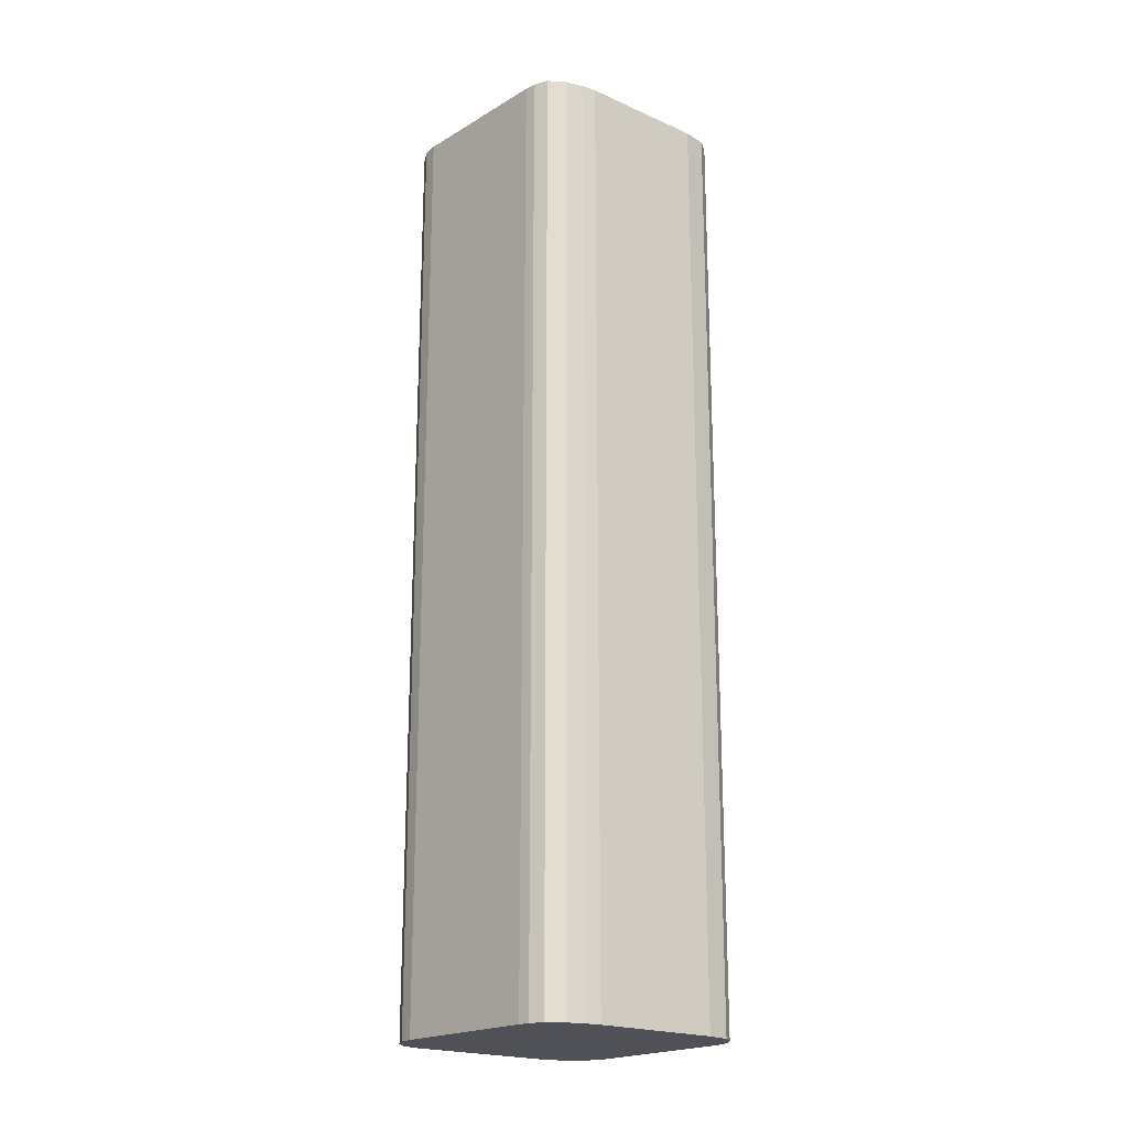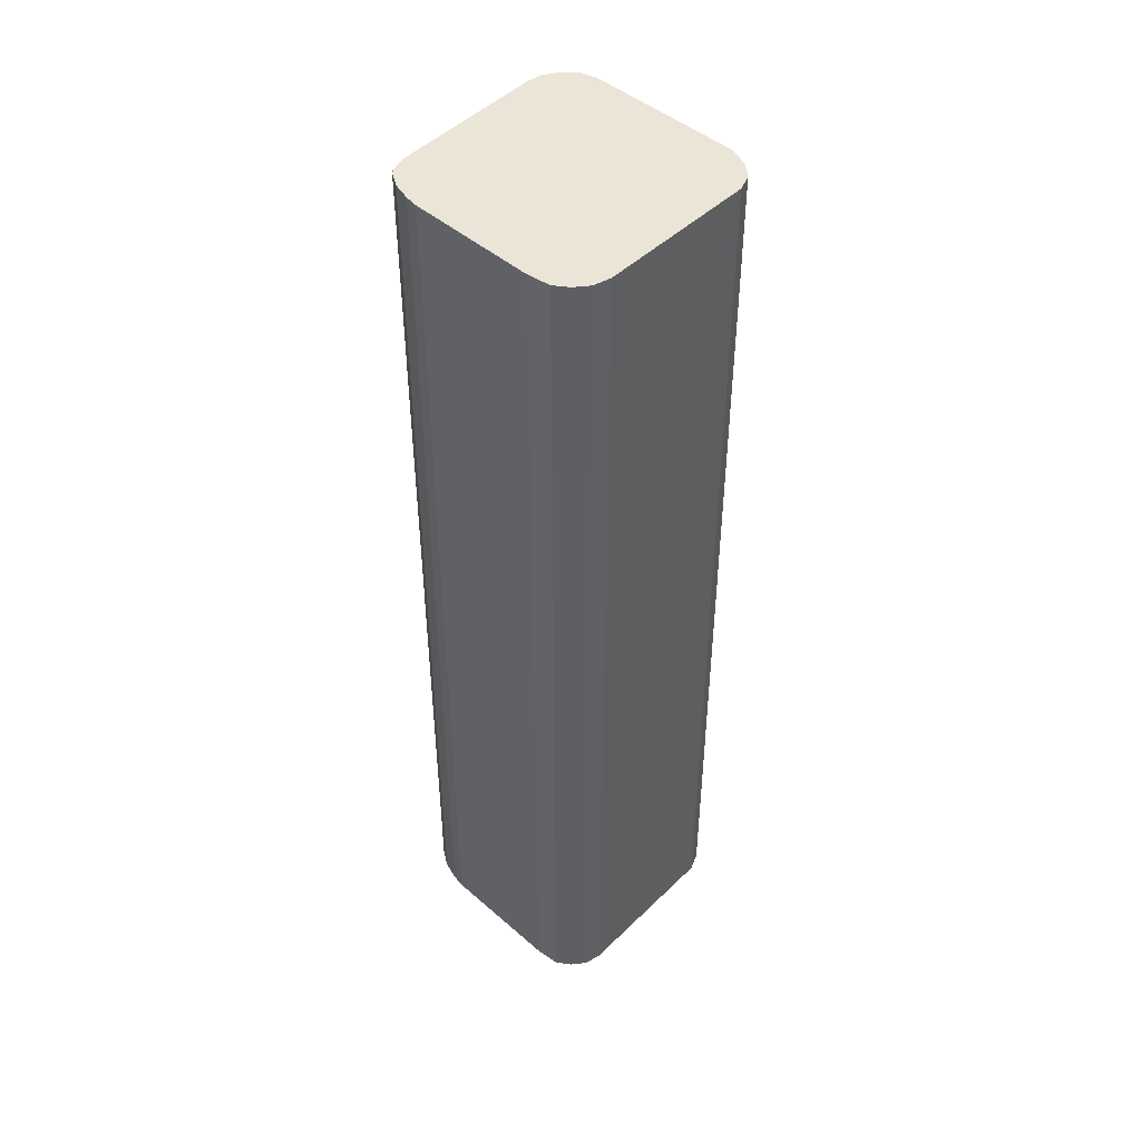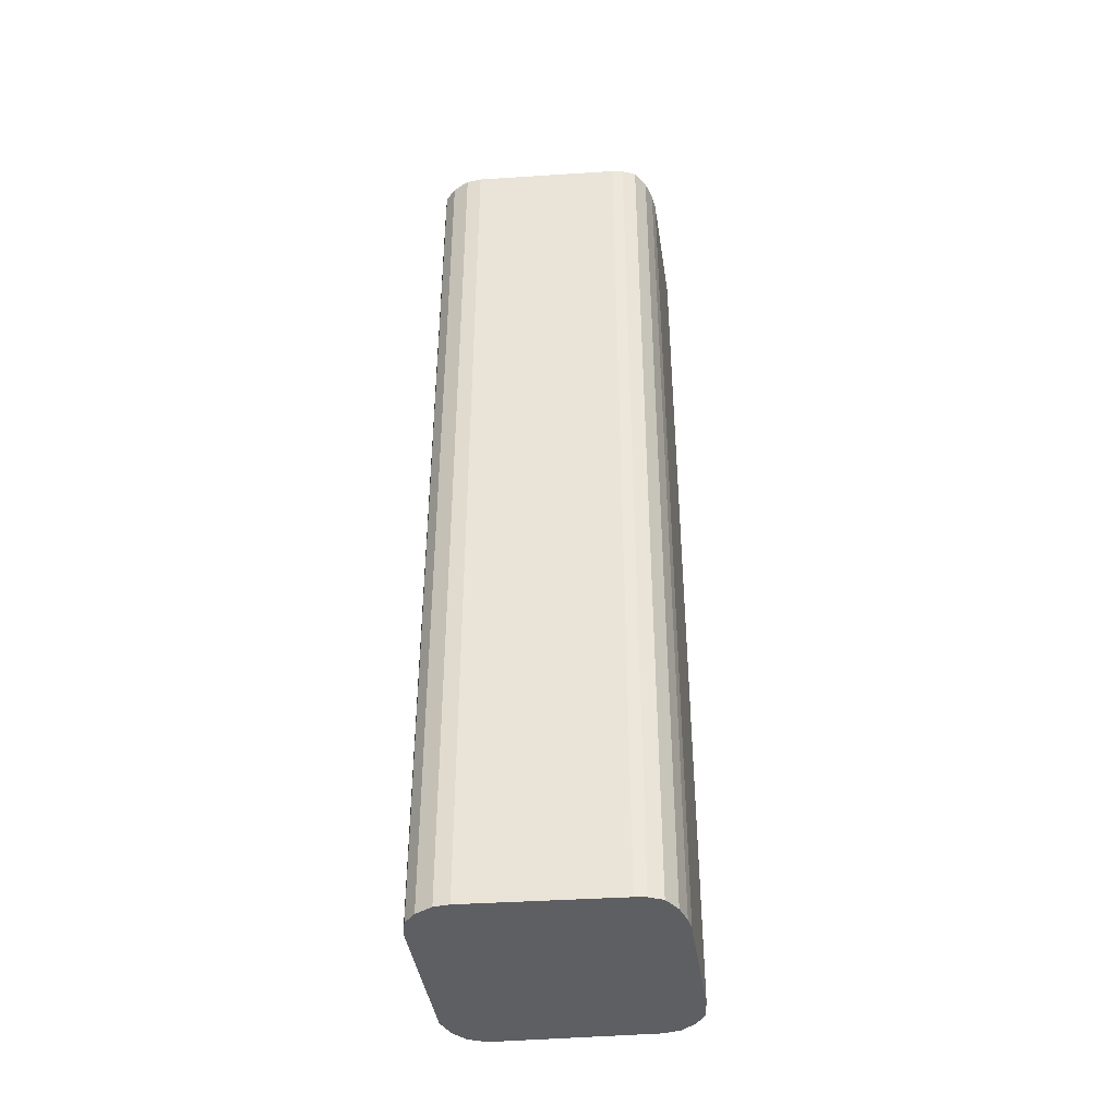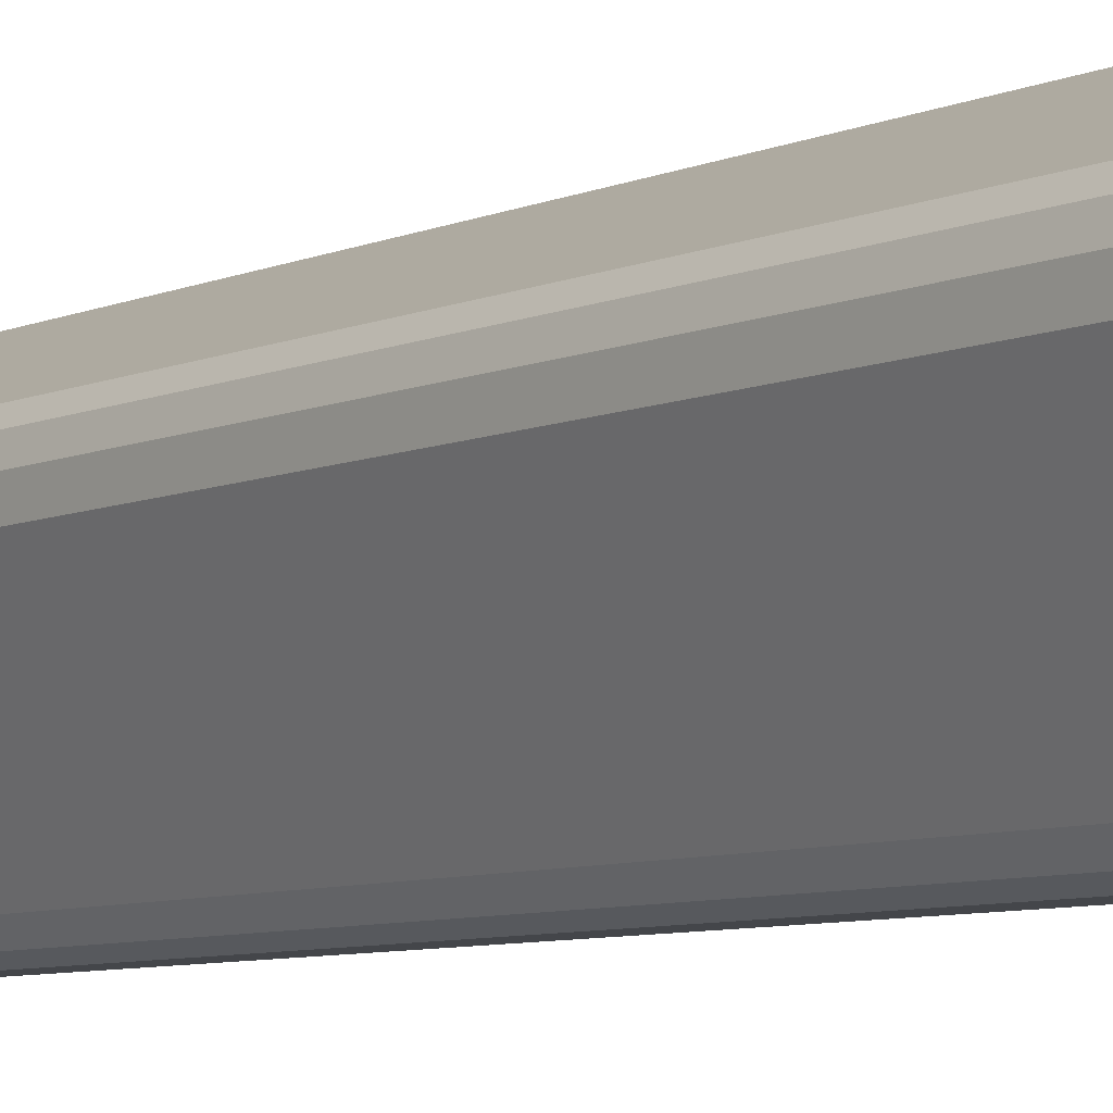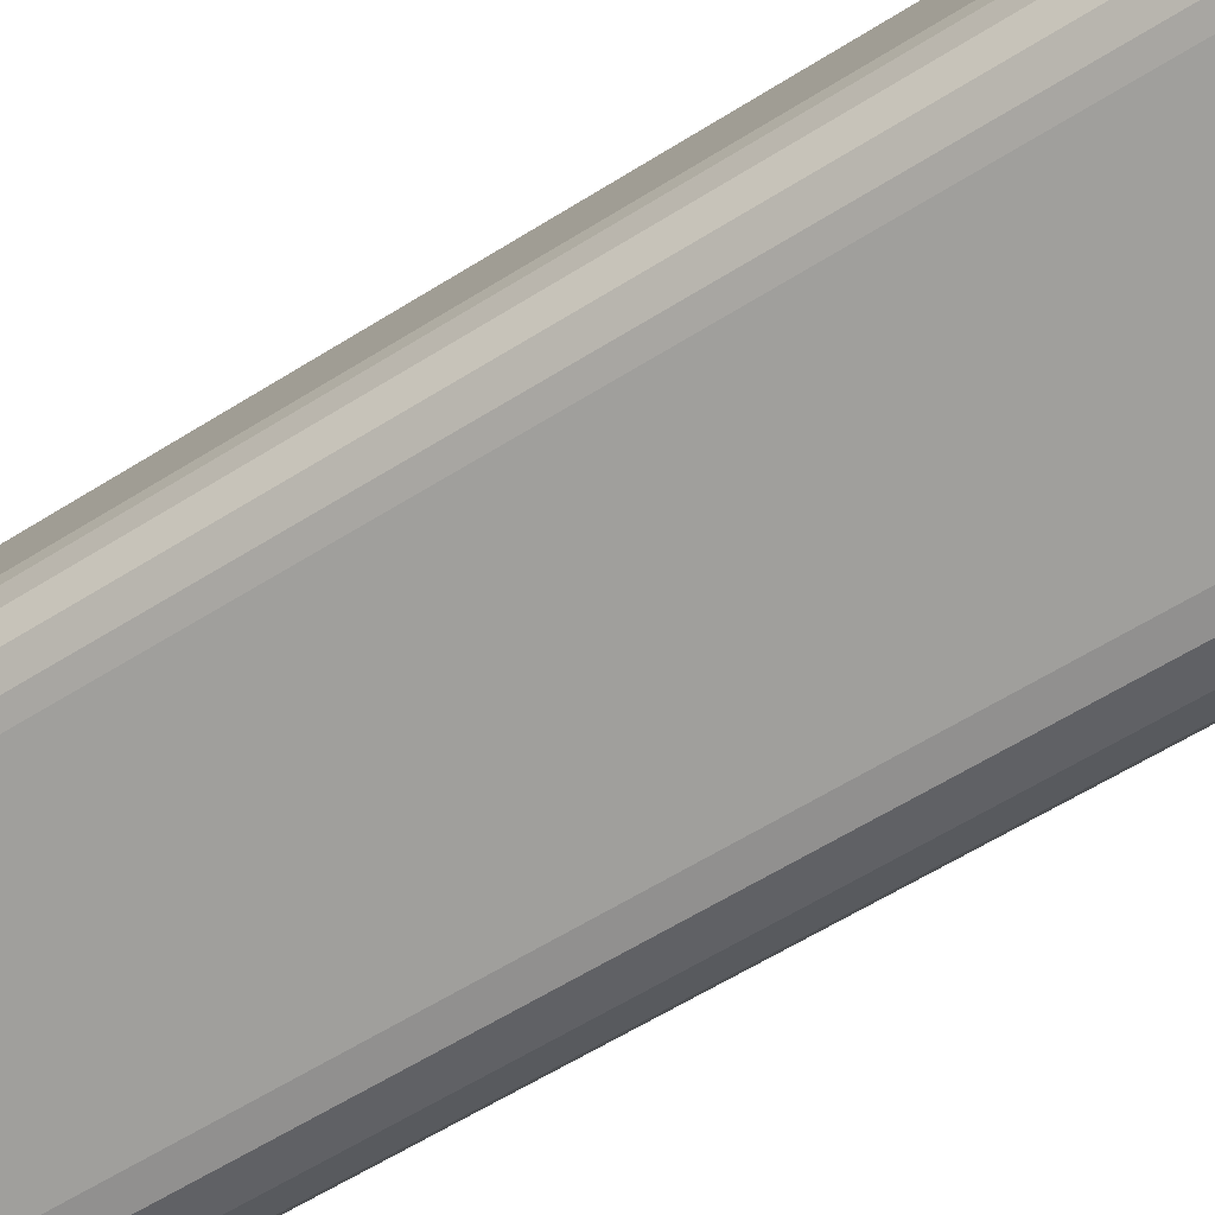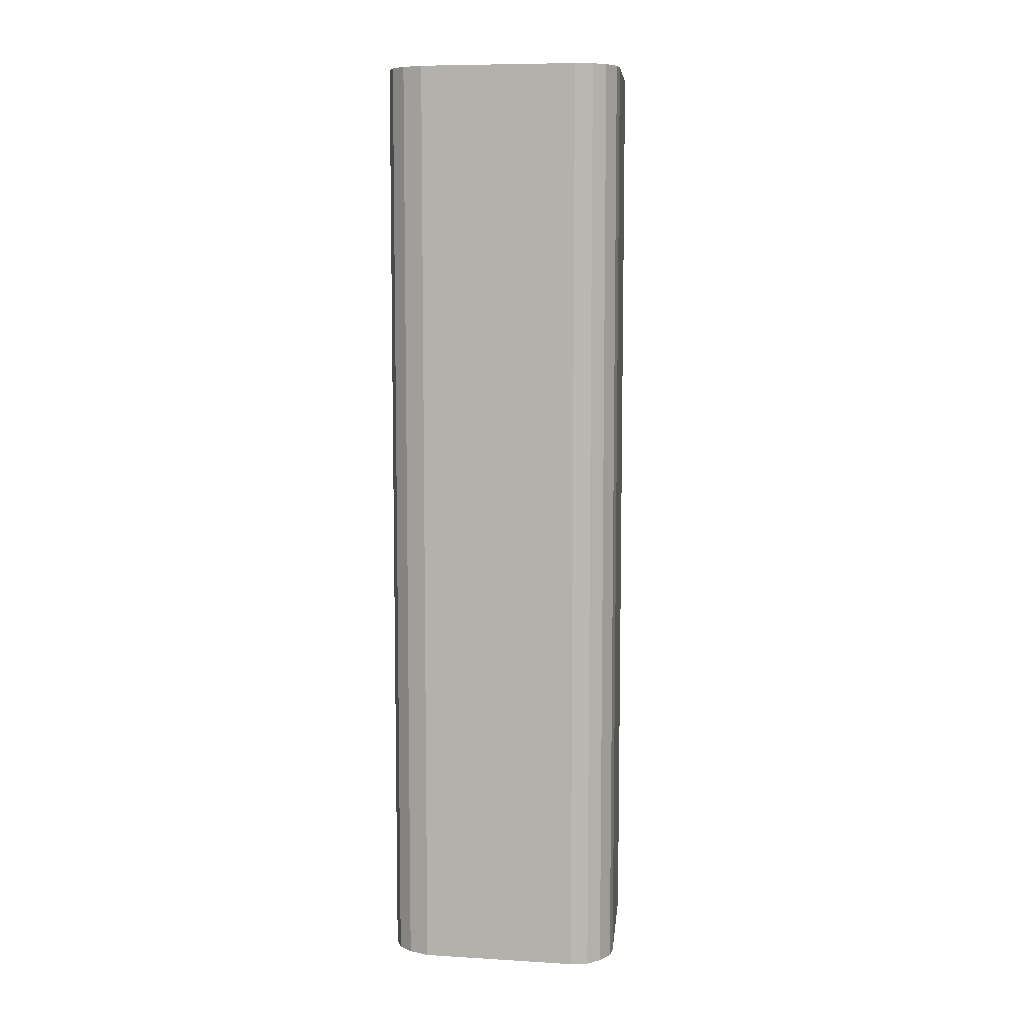
<metadata>
{"format":"obj","ext":"obj","renderer":"f3d","projection":"perspective","resolution":1024,"background":"white","views":[{"elev":-20.4,"azim":-104.4,"up":"+Y"},{"elev":45.9,"azim":-20.6,"up":"+Y"},{"elev":-41.1,"azim":-146.9,"up":"+Y"},{"elev":-7.2,"azim":141.0,"up":"+Z"},{"elev":-52.2,"azim":-54.7,"up":"+Z"},{"elev":8.0,"azim":124.2,"up":"+Y"}]}
</metadata>
<code>
v  3.417 16.03 -1.791
v  4.731 16.03 0.871
v  3.612 16.03 -1.554
v  3.158 16.03 -1.901
v  4.758 16.03 1.237
v  2.839 16.03 -1.92
v  4.676 16.03 1.533
v  4.469 16.03 1.766
v  2.595 16.03 -1.835
v  0.366 16.03 -0.619
v  2.046 16.03 3.01
v  0.207 16.03 -0.51
v  0.042 16.03 -0.319
v  1.757 16.03 3.075
v  0 16.03 9.816e-16
v  1.47 16.03 3.008
v  0.05 16.03 0.325
v  1.234 16.03 2.873
v  0.118 16.03 0.557
v  1.02 16.03 2.538
v  1.47 -1.842e-16 3.008
v  1.757 -1.883e-16 3.075
v  2.046 -1.843e-16 3.01
v  4.469 -1.081e-16 1.766
v  4.676 -9.387e-17 1.533
v  4.758 -7.574e-17 1.237
v  4.731 -5.333e-17 0.871
v  3.612 9.516e-17 -1.554
v  3.417 1.097e-16 -1.791
v  3.158 1.164e-16 -1.901
v  2.839 1.176e-16 -1.92
v  2.595 1.124e-16 -1.835
v  0.366 3.79e-17 -0.619
v  0.207 3.123e-17 -0.51
v  0.042 1.953e-17 -0.319
v  0 0 0
v  0.05 -1.99e-17 0.325
v  0.118 -3.411e-17 0.557
v  1.02 -1.554e-16 2.538
v  1.234 -1.759e-16 2.873
g defaultobject
f 1 2 3
f 2 1 4
f 2 4 5
f 5 4 6
f 5 6 7
f 7 6 8
f 8 6 9
f 8 9 10
f 8 10 11
f 11 10 12
f 11 12 13
f 11 13 14
f 14 13 15
f 14 15 16
f 16 15 17
f 16 17 18
f 18 17 19
f 18 19 20
f 21 14 16
f 14 21 22
f 22 11 14
f 11 22 23
f 23 8 11
f 8 23 24
f 24 7 8
f 7 24 25
f 25 5 7
f 5 25 26
f 26 2 5
f 2 26 27
f 27 3 2
f 3 27 28
f 28 1 3
f 1 28 29
f 29 4 1
f 4 29 30
f 30 6 4
f 6 30 31
f 31 9 6
f 9 31 32
f 32 10 9
f 10 32 33
f 33 12 10
f 12 33 34
f 34 13 12
f 13 34 35
f 35 15 13
f 15 35 36
f 36 17 15
f 17 36 37
f 37 19 17
f 19 37 38
f 38 20 19
f 20 38 39
f 39 18 20
f 18 39 40
f 40 16 18
f 16 40 21
f 34 36 35
f 36 34 33
f 36 33 37
f 37 33 32
f 37 32 38
f 38 32 39
f 39 32 31
f 39 31 30
f 39 30 40
f 40 30 29
f 40 29 21
f 21 29 28
f 21 28 22
f 22 28 27
f 22 27 23
f 23 27 24
f 24 27 26
f 24 26 25

</code>
